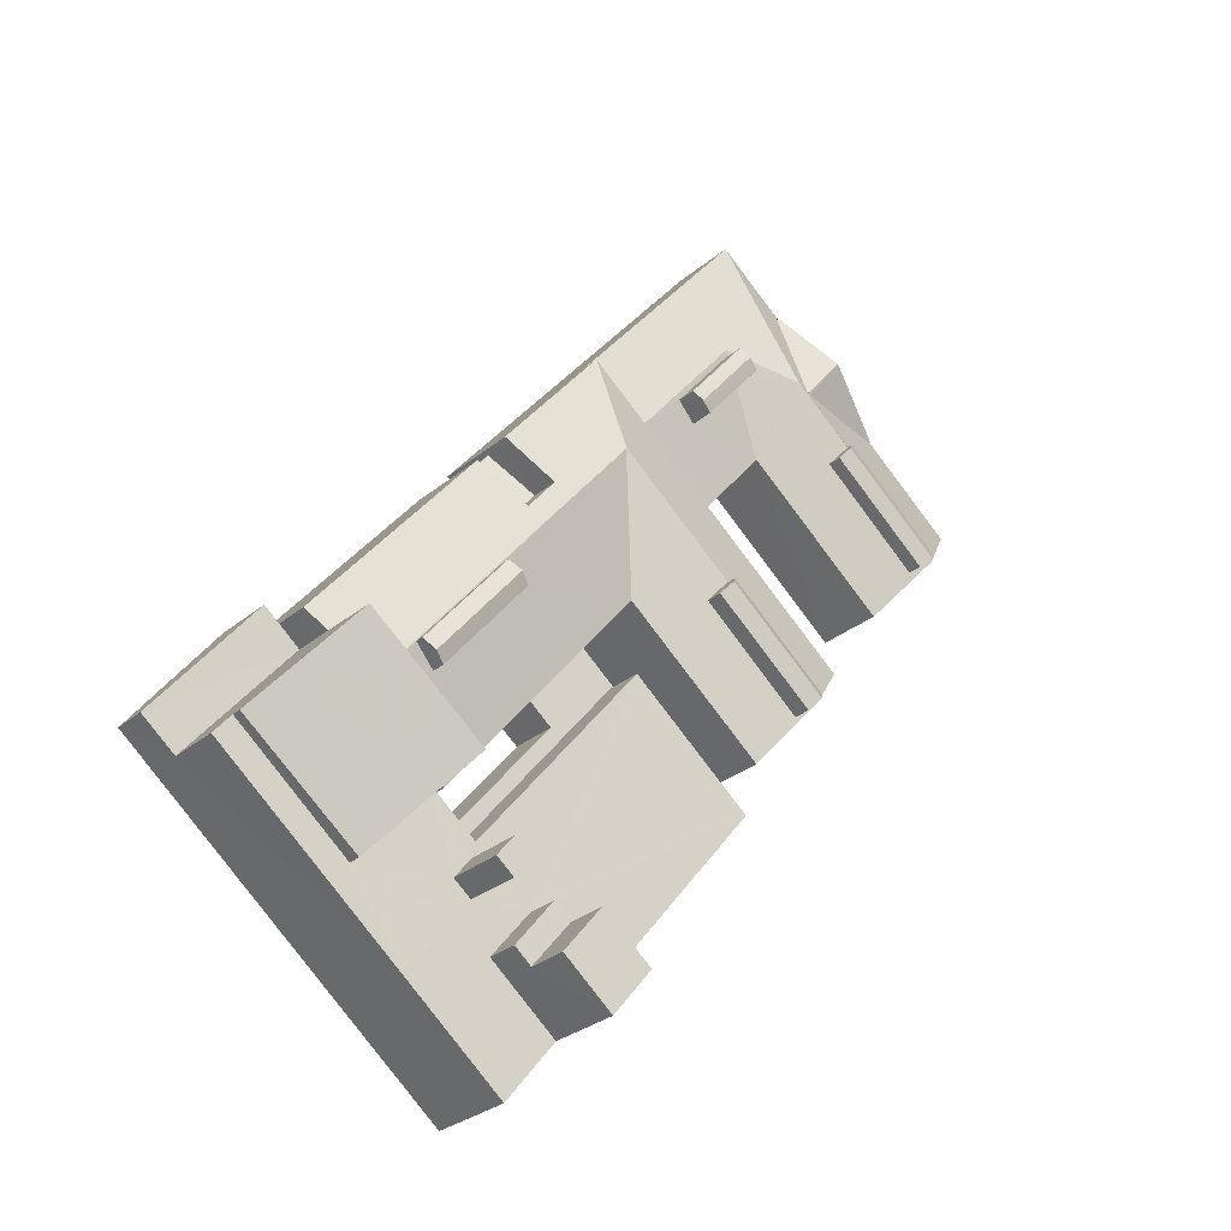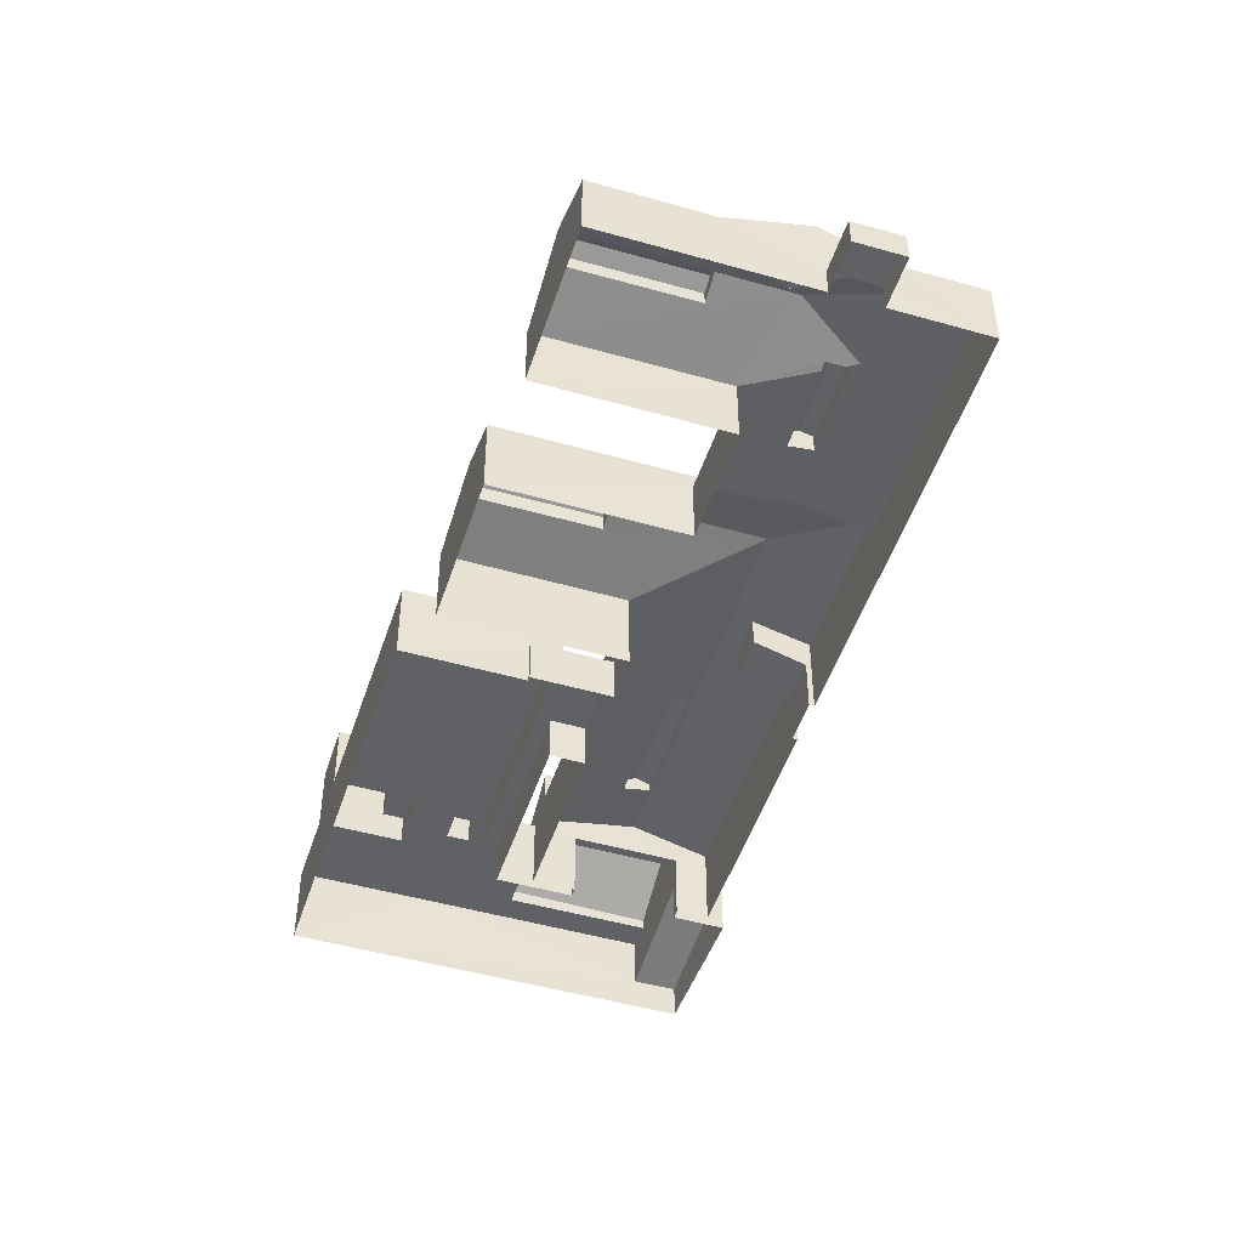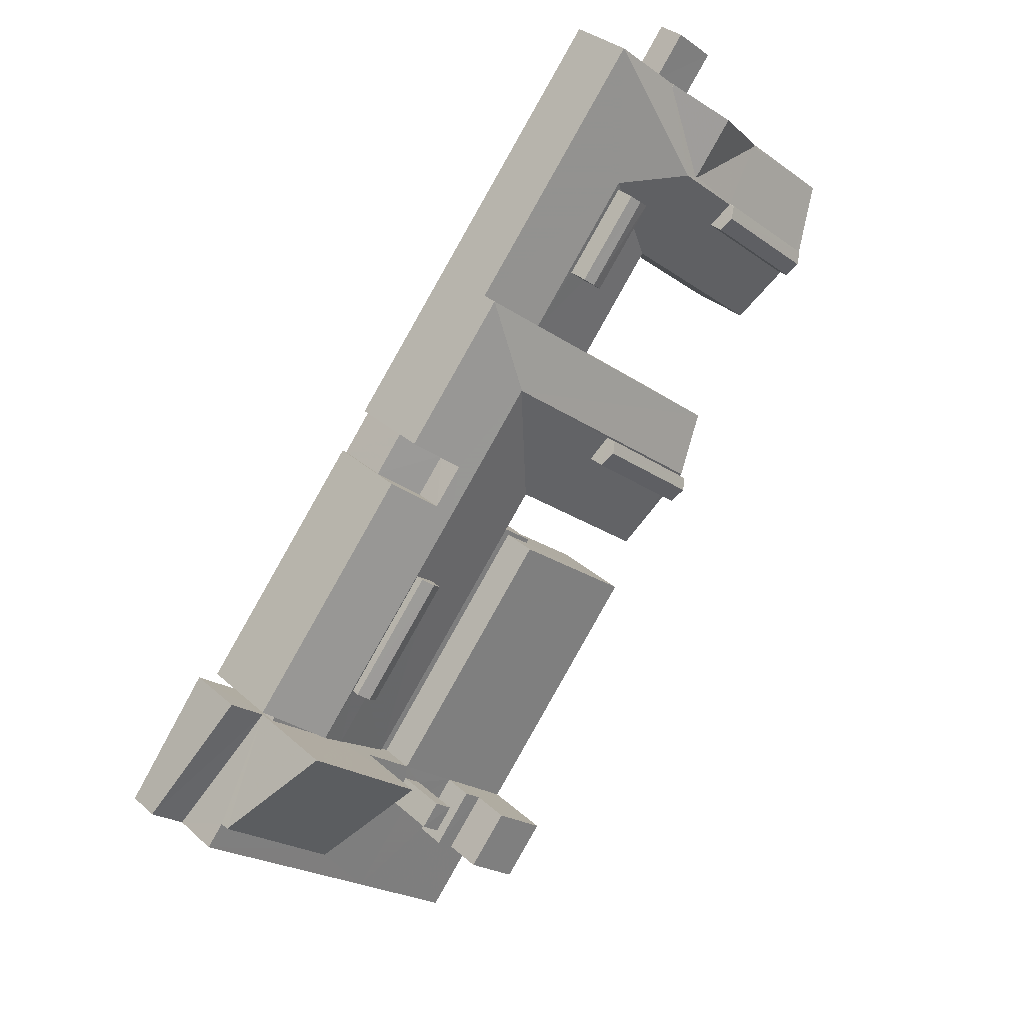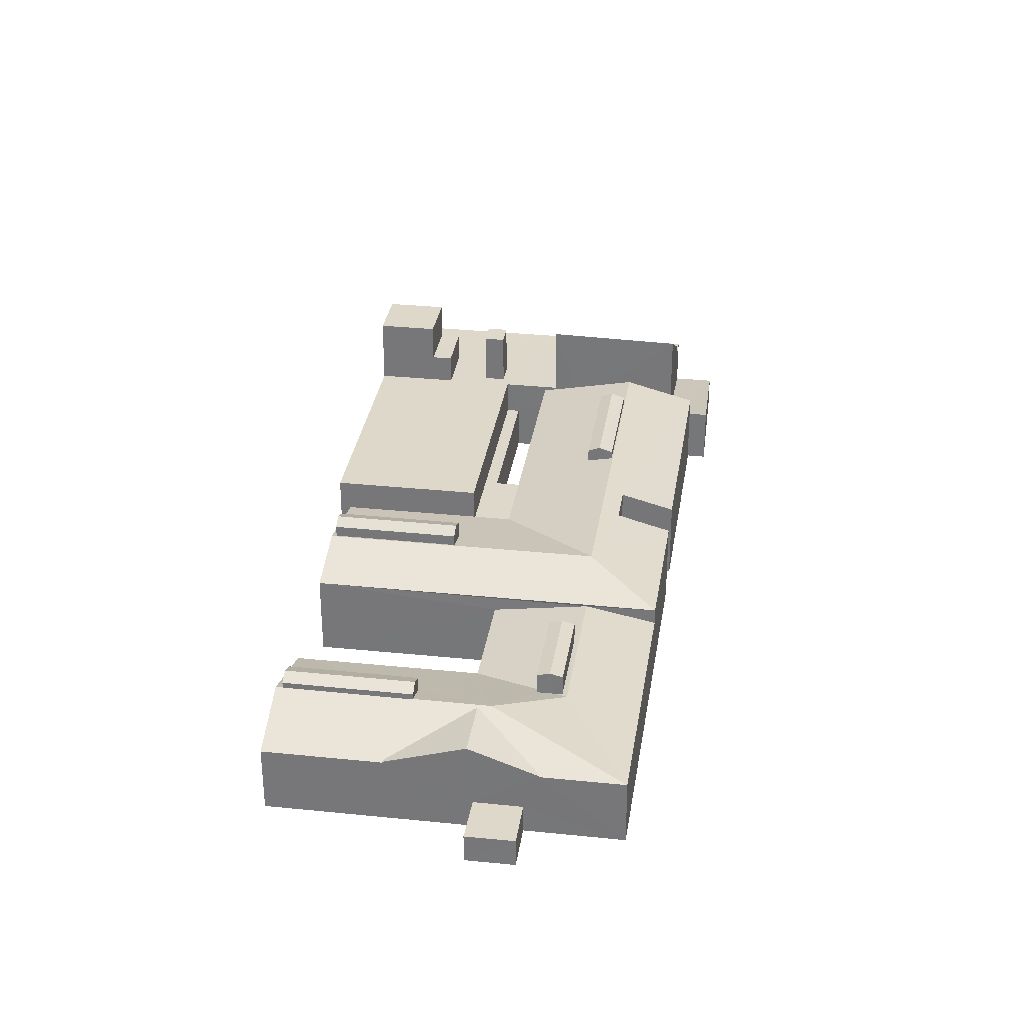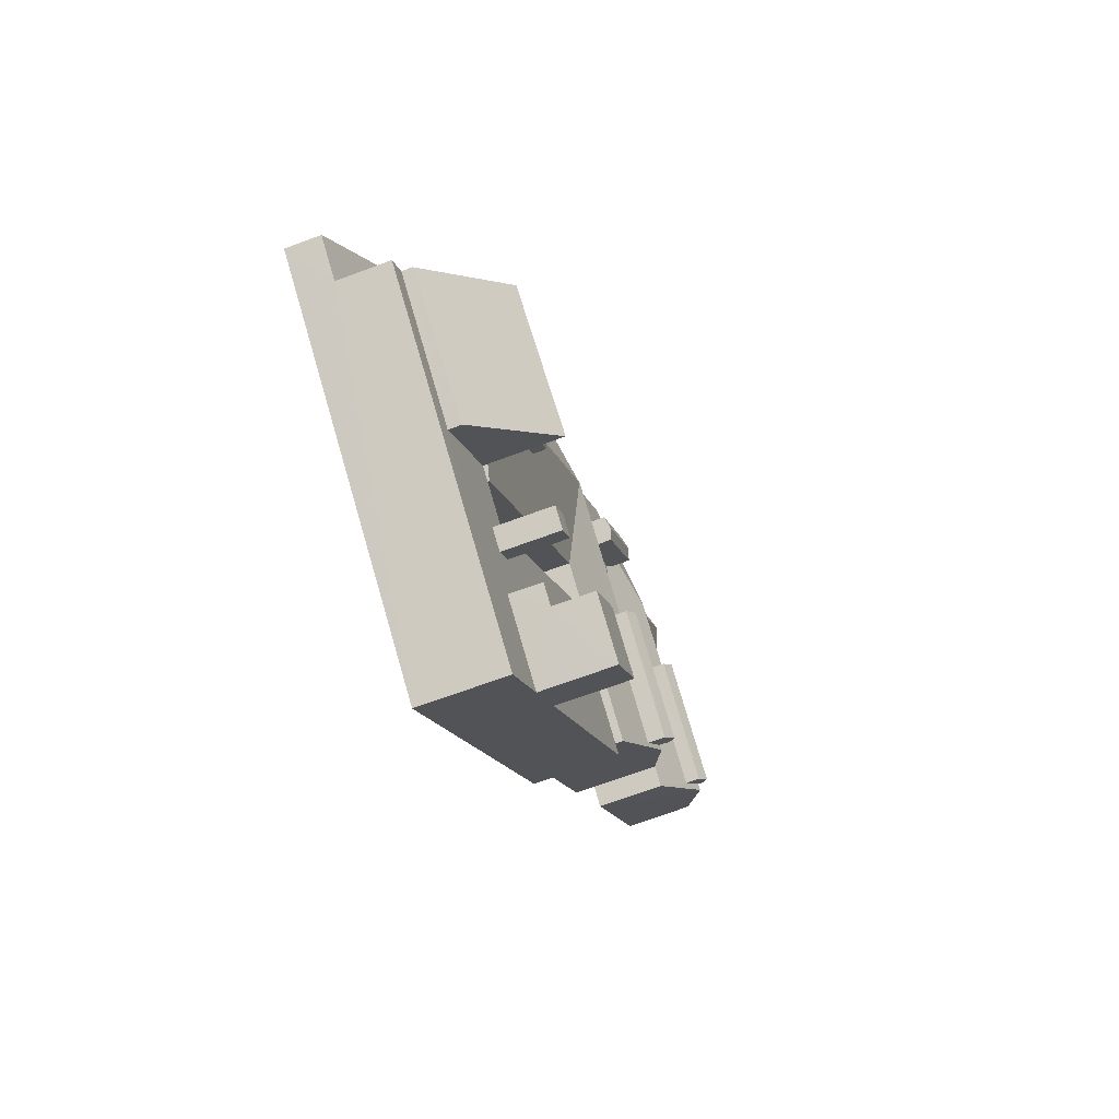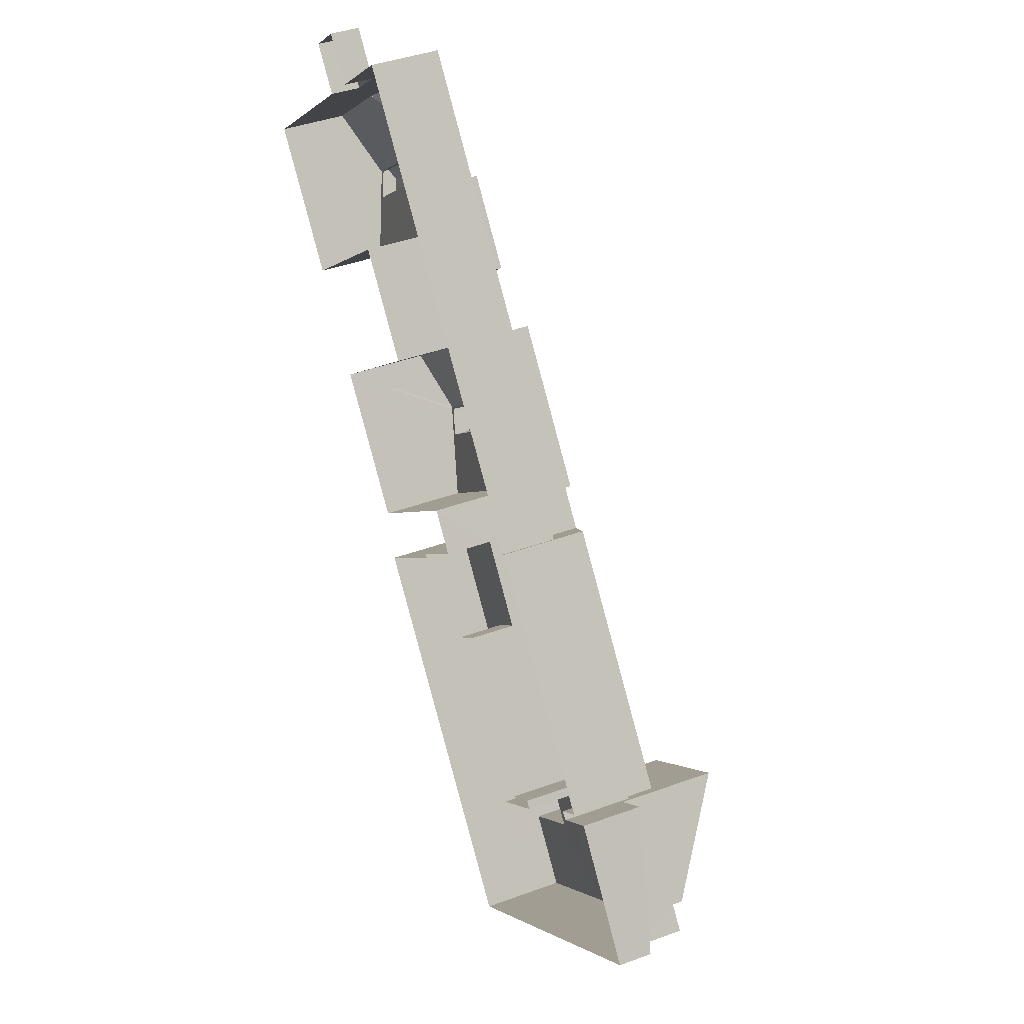
<metadata>
{"format":"obj","ext":"obj","renderer":"f3d","projection":"perspective","resolution":1024,"background":"white","views":[{"elev":-29.3,"azim":-39.3,"up":"+Y"},{"elev":-48.1,"azim":123.4,"up":"+Z"},{"elev":31.7,"azim":-38.6,"up":"+Y"},{"elev":31.6,"azim":149.5,"up":"+Z"},{"elev":-66.5,"azim":-69.2,"up":"+Y"},{"elev":40.5,"azim":-114.4,"up":"+Y"}]}
</metadata>
<code>
v -3.117e+05 4.278e+04 16.54
v -3.117e+05 4.277e+04 16.54
v -3.117e+05 4.277e+04 16.53
v -3.117e+05 4.278e+04 16.54
v -3.117e+05 4.278e+04 16.54
v -3.117e+05 4.279e+04 16.55
v -3.117e+05 4.276e+04 16.53
v -3.118e+05 4.272e+04 16.49
v -3.117e+05 4.273e+04 16.5
v -3.118e+05 4.27e+04 16.48
v -3.117e+05 4.279e+04 16.54
v -3.118e+05 4.273e+04 16.49
v -3.118e+05 4.276e+04 16.52
v -3.117e+05 4.276e+04 16.52
v -3.118e+05 4.273e+04 16.5
v -3.118e+05 4.274e+04 16.5
v -3.117e+05 4.275e+04 16.51
v -3.117e+05 4.275e+04 16.52
v -3.117e+05 4.274e+04 16.51
v -3.118e+05 4.276e+04 16.52
v -3.118e+05 4.275e+04 16.51
v -3.118e+05 4.275e+04 16.51
v -3.118e+05 4.274e+04 16.5
v -3.118e+05 4.274e+04 16.5
v -3.117e+05 4.274e+04 16.51
v -3.118e+05 4.274e+04 16.51
v -3.117e+05 4.274e+04 16.51
v -3.118e+05 4.273e+04 16.49
v -3.118e+05 4.273e+04 16.5
v -3.118e+05 4.274e+04 16.5
v -3.118e+05 4.273e+04 16.49
v -3.118e+05 4.273e+04 16.49
v -3.117e+05 4.278e+04 22.88
v -3.117e+05 4.278e+04 22.88
v -3.117e+05 4.278e+04 25.2
v -3.117e+05 4.278e+04 25.13
v -3.117e+05 4.278e+04 25.19
v -3.118e+05 4.275e+04 22.95
v -3.118e+05 4.276e+04 21.55
v -3.118e+05 4.275e+04 21.55
v -3.118e+05 4.275e+04 22.93
v -3.117e+05 4.275e+04 25.48
v -3.117e+05 4.275e+04 24.22
v -3.117e+05 4.274e+04 24.22
v -3.118e+05 4.276e+04 26.04
v -3.118e+05 4.276e+04 26.06
v -3.117e+05 4.274e+04 26.05
v -3.117e+05 4.274e+04 26.01
v -3.117e+05 4.274e+04 26.01
v -3.117e+05 4.274e+04 25.46
v -3.117e+05 4.275e+04 26.02
v -3.118e+05 4.274e+04 20.84
v -3.118e+05 4.274e+04 20.84
v -3.118e+05 4.274e+04 20.84
v -3.117e+05 4.274e+04 20.84
v -3.117e+05 4.274e+04 20.84
v -3.117e+05 4.274e+04 20.84
v -3.118e+05 4.272e+04 20.82
v -3.118e+05 4.272e+04 20.82
v -3.118e+05 4.275e+04 26.04
v -3.118e+05 4.273e+04 24.2
v -3.118e+05 4.274e+04 25.53
v -3.118e+05 4.273e+04 25.53
v -3.118e+05 4.273e+04 25.53
v -3.118e+05 4.273e+04 26.03
v -3.118e+05 4.274e+04 26.01
v -3.118e+05 4.274e+04 26.01
v -3.117e+05 4.273e+04 24.21
v -3.117e+05 4.274e+04 24.22
v -3.118e+05 4.272e+04 24.2
v -3.118e+05 4.273e+04 24.2
v -3.118e+05 4.272e+04 24.19
v -3.118e+05 4.272e+04 24.19
v -3.118e+05 4.272e+04 24.2
v -3.118e+05 4.273e+04 24.2
v -3.118e+05 4.272e+04 24.2
v -3.118e+05 4.272e+04 24.2
v -3.118e+05 4.271e+04 24.19
v -3.118e+05 4.271e+04 24.19
v -3.118e+05 4.27e+04 24.19
v -3.118e+05 4.271e+04 24.19
v -3.118e+05 4.271e+04 24.19
v -3.118e+05 4.272e+04 24.2
v -3.118e+05 4.272e+04 24.2
v -3.117e+05 4.278e+04 26.11
v -3.117e+05 4.277e+04 25.82
v -3.117e+05 4.277e+04 26.1
v -3.117e+05 4.278e+04 25.83
v -3.117e+05 4.275e+04 27.65
v -3.117e+05 4.274e+04 27.04
v -3.117e+05 4.274e+04 27.65
v -3.117e+05 4.275e+04 27.05
v -3.118e+05 4.273e+04 22.02
v -3.118e+05 4.274e+04 22.02
v -3.118e+05 4.273e+04 19.55
v -3.118e+05 4.272e+04 19.55
v -3.117e+05 4.275e+04 24.23
v -3.118e+05 4.277e+04 24.23
v -3.117e+05 4.278e+04 25.13
v -3.117e+05 4.278e+04 23.9
v -3.117e+05 4.277e+04 23.89
v -3.117e+05 4.278e+04 24.06
v -3.117e+05 4.278e+04 25.29
v -3.117e+05 4.277e+04 23.65
v -3.117e+05 4.277e+04 22.77
v -3.117e+05 4.276e+04 24.49
v -3.117e+05 4.276e+04 25.28
v -3.117e+05 4.276e+04 25.28
v -3.117e+05 4.276e+04 22.76
v -3.117e+05 4.277e+04 24.51
v -3.117e+05 4.277e+04 25.29
v -3.118e+05 4.273e+04 27.18
v -3.118e+05 4.274e+04 26.76
v -3.118e+05 4.274e+04 27.19
v -3.118e+05 4.273e+04 26.76
v -3.117e+05 4.276e+04 25.82
v -3.117e+05 4.277e+04 25.83
v -3.117e+05 4.277e+04 26.39
v -3.117e+05 4.276e+04 26.38
v -3.117e+05 4.278e+04 22.78
v -3.117e+05 4.279e+04 22.78
v -3.117e+05 4.278e+04 22.88
v -3.117e+05 4.277e+04 22.77
v -3.117e+05 4.278e+04 22.78
v -3.117e+05 4.277e+04 25.27
v -3.117e+05 4.277e+04 24.05
v -3.118e+05 4.277e+04 22.76
v -3.117e+05 4.274e+04 27.05
v -3.117e+05 4.275e+04 27.05
v -3.118e+05 4.271e+04 30.69
v -3.118e+05 4.271e+04 30.69
v -3.118e+05 4.271e+04 30.69
v -3.118e+05 4.272e+04 30.69
v -3.118e+05 4.272e+04 27.07
v -3.118e+05 4.272e+04 27.07
v -3.118e+05 4.271e+04 27.06
v -3.118e+05 4.271e+04 27.06
v -3.117e+05 4.276e+04 25.82
v -3.117e+05 4.277e+04 25.83
v -3.117e+05 4.277e+04 23.65
v -3.117e+05 4.276e+04 22.76
v -3.117e+05 4.278e+04 23.99
v -3.117e+05 4.277e+04 23.99
v -3.117e+05 4.277e+04 25.83
v -3.117e+05 4.277e+04 25.82
v -3.118e+05 4.275e+04 25.57
v -3.118e+05 4.274e+04 24.2
v -3.118e+05 4.275e+04 24.22
v -3.118e+05 4.275e+04 25.58
v -3.118e+05 4.276e+04 24.22
v -3.117e+05 4.278e+04 19.24
v -3.117e+05 4.278e+04 19.25
v -3.117e+05 4.279e+04 19.25
v -3.117e+05 4.278e+04 19.24
v -3.118e+05 4.273e+04 31.11
v -3.118e+05 4.273e+04 25.11
v -3.118e+05 4.272e+04 25.37
v -3.118e+05 4.273e+04 30.86
v -3.118e+05 4.273e+04 22.9
v -3.118e+05 4.273e+04 22.9
v -3.118e+05 4.273e+04 22.9
v -3.118e+05 4.273e+04 22.9
v -3.117e+05 4.278e+04 22.88
v -3.118e+05 4.272e+04 29.3
v -3.118e+05 4.272e+04 29.3
v -3.118e+05 4.272e+04 29.3
v -3.118e+05 4.272e+04 29.3
v -3.118e+05 4.274e+04 26.76
v -3.118e+05 4.274e+04 26.76
f 1 2 3
f 4 5 1
f 6 5 4
f 3 2 7
f 8 9 10
f 11 4 3
f 8 10 12
f 13 11 14
f 15 12 16
f 17 18 19
f 14 18 17
f 14 11 3
f 20 13 14
f 21 22 23
f 9 24 25
f 25 26 27
f 22 20 26
f 20 17 26
f 28 15 29
f 22 29 23
f 4 1 3
f 8 24 9
f 28 8 12
f 28 12 15
f 20 14 17
f 25 24 26
f 30 22 26
f 31 28 29
f 30 29 22
f 24 30 26
f 30 31 29
f 30 32 31
f 33 34 35
f 35 36 37
f 35 34 36
f 38 39 40
f 41 38 40
f 42 43 44
f 45 43 46
f 47 48 49
f 44 49 50
f 46 51 47
f 44 50 42
f 43 42 46
f 49 48 50
f 47 51 48
f 51 46 42
f 52 53 54
f 54 55 56
f 56 55 57
f 53 58 59
f 55 53 59
f 54 53 55
f 45 60 43
f 61 43 62
f 61 63 64
f 65 66 60
f 67 65 64
f 43 60 62
f 63 61 62
f 64 63 67
f 60 66 62
f 65 67 66
f 68 69 70
f 71 72 73
f 73 74 75
f 76 75 77
f 70 69 76
f 73 72 78
f 68 70 79
f 78 80 81
f 82 81 80
f 81 70 83
f 77 75 74
f 74 73 78
f 84 76 77
f 84 70 76
f 78 81 83
f 70 84 83
f 78 83 74
f 85 86 87
f 85 88 86
f 89 90 91
f 89 92 90
f 93 94 95
f 96 93 95
f 46 97 98
f 46 47 97
f 36 99 37
f 100 101 102
f 102 101 103
f 101 104 105
f 106 107 108
f 109 107 106
f 109 110 105
f 111 103 110
f 109 106 110
f 103 101 105
f 110 103 105
f 112 113 114
f 112 115 113
f 116 117 118
f 119 116 118
f 34 120 121
f 121 103 34
f 122 123 124
f 108 107 123
f 111 99 103
f 125 122 99
f 103 99 36
f 103 36 34
f 125 99 111
f 125 108 122
f 122 108 123
f 126 102 127
f 102 121 127
f 103 121 102
f 128 129 89
f 91 128 89
f 130 131 132
f 130 133 131
f 134 135 136
f 137 134 136
f 118 138 119
f 118 139 138
f 140 105 104
f 105 140 141
f 100 102 142
f 126 141 140
f 102 126 143
f 142 102 143
f 126 140 143
f 87 144 85
f 87 145 144
f 65 146 147
f 147 146 148
f 65 60 146
f 46 98 45
f 149 45 150
f 45 98 150
f 60 45 149
f 146 60 149
f 151 152 153
f 151 154 152
f 155 156 157
f 155 158 156
f 159 160 161
f 162 159 161
f 163 35 122
f 35 37 99
f 122 35 99
f 164 165 166
f 164 167 165
f 114 168 112
f 114 169 168
f 168 67 112
f 67 63 112
f 63 115 112
f 101 100 85
f 144 101 85
f 100 142 88
f 100 88 85
f 1 5 152
f 154 1 152
f 130 132 82
f 130 82 79
f 68 79 9
f 82 80 10
f 9 79 10
f 79 82 10
f 113 62 114
f 62 66 114
f 66 169 114
f 117 116 108
f 125 117 108
f 98 127 150
f 150 127 13
f 13 127 11
f 127 121 11
f 67 168 169
f 66 67 169
f 26 17 54
f 17 43 54
f 30 52 32
f 52 43 61
f 54 43 52
f 32 52 61
f 53 24 8
f 58 53 8
f 43 17 19
f 44 43 19
f 110 138 139
f 110 106 138
f 132 137 82
f 82 137 81
f 132 131 137
f 81 137 136
f 9 57 68
f 68 57 69
f 9 25 57
f 69 57 55
f 51 129 128
f 48 51 128
f 44 19 49
f 19 18 49
f 49 18 47
f 18 97 47
f 59 58 76
f 76 58 75
f 155 75 161
f 158 155 161
f 58 8 28
f 16 94 93
f 93 158 160
f 93 160 15
f 16 93 15
f 161 58 28
f 158 161 160
f 75 58 161
f 13 39 150
f 149 150 38
f 13 20 39
f 150 39 38
f 83 166 165
f 74 83 165
f 141 18 14
f 18 141 97
f 127 98 126
f 98 97 126
f 97 141 126
f 109 7 107
f 7 2 107
f 2 123 107
f 25 27 56
f 57 25 56
f 54 56 27
f 26 54 27
f 137 131 133
f 134 137 133
f 117 125 111
f 117 111 118
f 110 139 118
f 111 110 118
f 105 3 7
f 109 105 7
f 129 51 89
f 51 42 92
f 51 92 89
f 81 136 135
f 70 81 135
f 158 93 156
f 71 96 72
f 156 93 71
f 71 93 96
f 59 76 69
f 55 59 69
f 162 161 28
f 31 162 28
f 120 34 33
f 73 157 156
f 71 73 156
f 52 24 53
f 52 30 24
f 84 167 164
f 84 77 167
f 122 124 163
f 95 16 12
f 95 94 16
f 86 143 87
f 143 140 87
f 140 145 87
f 153 5 6
f 153 152 5
f 22 21 40
f 21 148 40
f 40 148 41
f 148 146 41
f 14 105 141
f 14 3 105
f 38 146 149
f 38 41 146
f 4 153 6
f 4 151 153
f 80 78 10
f 10 96 12
f 12 96 95
f 78 72 96
f 10 78 96
f 88 143 86
f 88 142 143
f 74 165 167
f 77 74 167
f 22 39 20
f 22 40 39
f 83 164 166
f 83 84 164
f 133 130 134
f 135 134 70
f 70 134 79
f 134 130 79
f 42 90 92
f 42 50 90
f 75 155 157
f 73 75 157
f 148 23 147
f 148 21 23
f 159 29 15
f 160 159 15
f 138 106 119
f 106 108 119
f 108 116 119
f 63 113 115
f 63 62 113
f 50 48 90
f 90 48 91
f 48 128 91
f 162 31 32
f 32 61 162
f 29 159 23
f 65 147 159
f 64 65 159
f 162 61 64
f 159 162 64
f 159 147 23
f 144 145 104
f 144 104 101
f 145 140 104
f 120 33 35
f 121 120 11
f 11 151 4
f 35 163 124
f 124 123 2
f 1 124 2
f 1 154 124
f 151 120 154
f 120 35 154
f 151 11 120
f 154 35 124

</code>
